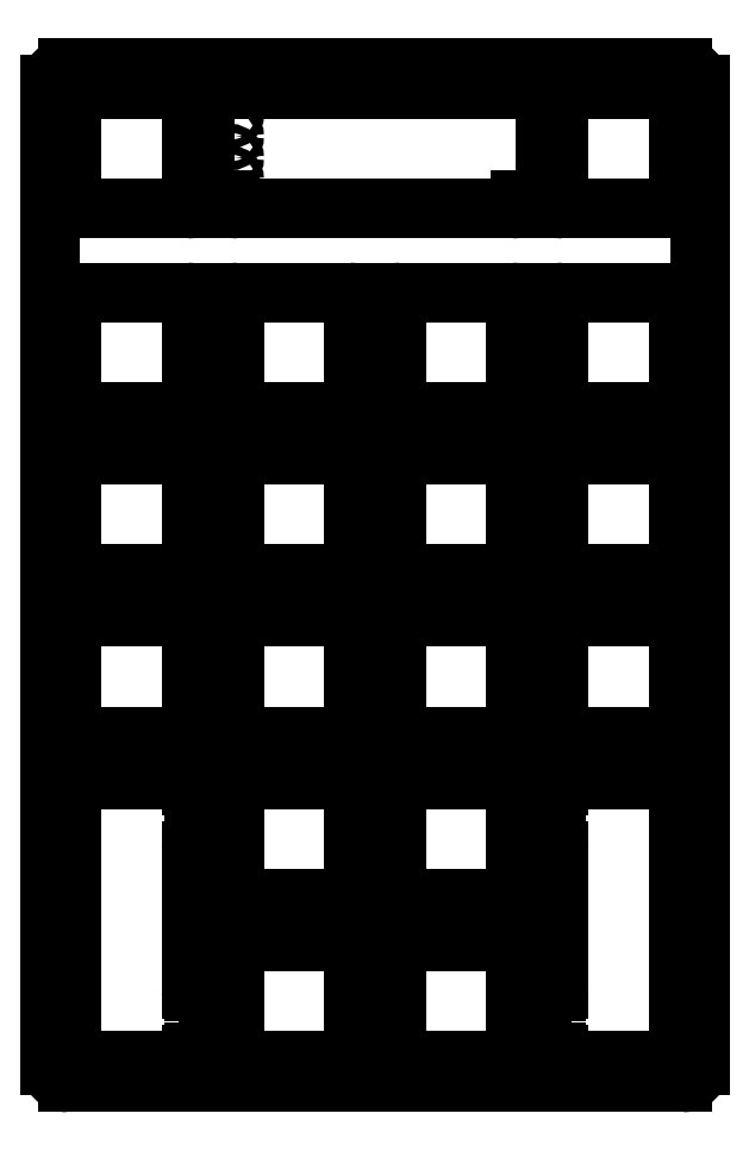
<metadata>
{"format":"dxf","ext":"dxf","renderer":"ezdxf+matplotlib","layout":"modelspace","background":"white","min_lineweight":24,"dpi":150}
</metadata>
<code>
0
SECTION
2
ENTITIES
0
ARC
8
BLACK
10
69.7
20
-74.46
40
0.5
50
90
51
180
0
ARC
8
BLACK
10
31.6
20
-31.6
40
0.5
50
90
51
180
0
ARC
8
BLACK
10
88.75
20
-55.41
40
0.5
50
90
51
180
0
ARC
8
BLACK
10
86.75
20
-137.5
40
0.5
50
90
51
180
0
LINE
8
BLACK
10
88.75
20
-45.1
11
101.8
21
-45.1
0
ARC
8
BLACK
10
101.8
20
-74.46
40
0.5
50
0
51
90
0
LINE
8
BLACK
10
101.8
20
-93.01
11
88.75
21
-93.01
0
LINE
8
BLACK
10
87.95
20
-113.1
11
86.75
21
-113.1
0
ARC
8
BLACK
10
50.65
20
-125.6
40
0.5
50
-180
51
-90
0
LINE
8
BLACK
10
86.25
20
-137.5
11
86.25
21
-143.5
0
LINE
8
BLACK
10
69.2
20
-112.6
11
69.2
21
-125.6
0
LINE
8
BLACK
10
45.1
20
-144.6
11
45.1
21
-144.3
0
ARC
8
BLACK
10
88.75
20
-93.51
40
0.5
50
90
51
180
0
ARC
8
BLACK
10
69.7
20
-106.5
40
0.5
50
-180
51
-90
0
LINE
8
BLACK
10
50.15
20
-55.41
11
50.15
21
-68.41
0
ARC
8
BLACK
10
82.7
20
-125.6
40
0.5
50
-90
51
-0
0
LINE
8
BLACK
10
31.6
20
-68.91
11
44.6
21
-68.91
0
LINE
8
BLACK
10
102.2
20
-74.46
11
102.2
21
-87.46
0
LINE
8
BLACK
10
82.7
20
-54.91
11
69.7
21
-54.91
0
LINE
8
BLACK
10
47.1
20
-143.5
11
47.1
21
-137.5
0
ARC
8
BLACK
10
45.4
20
-136.7
40
0.3
50
-180
51
-90
0
LINE
8
BLACK
10
87.95
20
-144
11
86.75
21
-144
0
ARC
8
BLACK
10
86.75
20
-143.5
40
0.5
50
-180
51
-90
0
ARC
8
BLACK
10
86.2
20
-43.6
40
0.5
50
-90
51
-0
0
ARC
8
BLACK
10
82.7
20
-93.51
40
0.5
50
0
51
90
0
ARC
8
BLACK
10
88.75
20
-74.46
40
0.5
50
90
51
180
0
ARC
8
BLACK
10
63.65
20
-112.6
40
0.5
50
0
51
90
0
ARC
8
BLACK
10
50.65
20
-44.6
40
0.5
50
-180
51
-90
0
LINE
8
BLACK
10
88.25
20
-74.46
11
88.25
21
-87.46
0
ARC
8
BLACK
10
31.6
20
-112.6
40
0.5
50
90
51
180
0
LINE
8
BLACK
10
50.15
20
-131.6
11
50.15
21
-144.6
0
ARC
8
BLACK
10
50.65
20
-112.6
40
0.5
50
90
51
180
0
LINE
8
BLACK
10
44.6
20
-112.1
11
31.6
21
-112.1
0
LINE
8
BLACK
10
83.2
20
-74.46
11
83.2
21
-87.46
0
LINE
8
BLACK
10
50.65
20
-45.1
11
82.7
21
-45.1
0
LINE
8
BLACK
10
44.6
20
-145.1
11
31.6
21
-145.1
0
ARC
8
BLACK
10
31.6
20
-55.41
40
0.5
50
90
51
180
0
LINE
8
BLACK
10
63.65
20
-93.01
11
50.65
21
-93.01
0
LINE
8
BLACK
10
31.1
20
-31.6
11
31.1
21
-44.6
0
ARC
8
BLACK
10
87.95
20
-136.7
40
0.3
50
-90
51
-0
0
LINE
8
BLACK
10
102.8
20
-147.6
11
30.57
21
-147.6
0
ARC
8
BLACK
10
44.6
20
-93.51
40
0.5
50
0
51
90
0
LINE
8
BLACK
10
31.1
20
-93.51
11
31.1
21
-106.5
0
LINE
8
BLACK
10
31.6
20
-107
11
44.6
21
-107
0
ARC
8
BLACK
10
31.6
20
-144.6
40
0.5
50
-180
51
-90
0
LINE
8
BLACK
10
50.65
20
-112.1
11
63.65
21
-112.1
0
LINE
8
BLACK
10
50.15
20
-112.6
11
50.15
21
-125.6
0
LINE
8
BLACK
10
88.75
20
-112.1
11
101.8
21
-112.1
0
LINE
8
BLACK
10
101.8
20
-31.1
11
88.75
21
-31.1
0
LINE
8
BLACK
10
88.25
20
-31.6
11
88.25
21
-44.6
0
ARC
8
BLACK
10
50.65
20
-93.51
40
0.5
50
90
51
180
0
ARC
8
BLACK
10
87.95
20
-112.8
40
0.3
50
-90
51
-0
0
LINE
8
BLACK
10
88.75
20
-145.1
11
101.8
21
-145.1
0
LINE
8
BLACK
10
88.25
20
-120.4
11
88.25
21
-136.7
0
ARC
8
BLACK
10
69.7
20
-87.46
40
0.5
50
-180
51
-90
0
ARC
8
BLACK
10
86.75
20
-119.6
40
0.5
50
-180
51
-90
0
LINE
8
BLACK
10
102.2
20
-55.41
11
102.2
21
-68.41
0
ARC
8
BLACK
10
63.65
20
-55.41
40
0.5
50
0
51
90
0
ARC
8
BLACK
10
101.8
20
-106.5
40
0.5
50
-90
51
-0
0
LINE
8
BLACK
10
104.8
20
-30.57
11
104.8
21
-145.6
0
ARC
8
BLACK
10
82.7
20
-131.6
40
0.5
50
0
51
90
0
ARC
8
BLACK
10
88.75
20
-31.6
40
0.5
50
90
51
180
0
LINE
8
BLACK
10
31.6
20
-93.01
11
44.6
21
-93.01
0
LINE
8
BLACK
10
82.7
20
-112.1
11
69.7
21
-112.1
0
ARC
8
BLACK
10
46.6
20
-143.5
40
0.5
50
-90
51
-0
0
LINE
8
BLACK
10
50.15
20
-74.46
11
50.15
21
-87.46
0
LINE
8
BLACK
10
83.2
20
-131.6
11
83.2
21
-144.6
0
LINE
8
BLACK
10
63.65
20
-145.1
11
50.65
21
-145.1
0
LINE
8
BLACK
10
50.65
20
-54.91
11
63.65
21
-54.91
0
ARC
8
BLACK
10
50.65
20
-87.46
40
0.5
50
-180
51
-90
0
LINE
8
BLACK
10
102.2
20
-93.51
11
102.2
21
-106.5
0
ARC
8
BLACK
10
44.6
20
-55.41
40
0.5
50
0
51
90
0
LINE
8
BLACK
10
63.65
20
-107
11
50.65
21
-107
0
ARC
8
BLACK
10
63.65
20
-87.46
40
0.5
50
-90
51
-0
0
LINE
8
BLACK
10
69.7
20
-145.1
11
82.7
21
-145.1
0
LINE
8
BLACK
10
45.4
20
-137
11
46.6
21
-137
0
LINE
8
BLACK
10
31.1
20
-55.41
11
31.1
21
-68.41
0
ARC
8
BLACK
10
69.7
20
-144.6
40
0.5
50
-180
51
-90
0
LINE
8
BLACK
10
64.15
20
-112.6
11
64.15
21
-125.6
0
ARC
8
BLACK
10
82.7
20
-87.46
40
0.5
50
-90
51
-0
0
LINE
8
BLACK
10
69.2
20
-131.6
11
69.2
21
-144.6
0
LINE
8
BLACK
10
82.7
20
-126.1
11
69.7
21
-126.1
0
ARC
8
BLACK
10
101.8
20
-31.6
40
0.5
50
0
51
90
0
ARC
8
BLACK
10
44.6
20
-68.41
40
0.5
50
-90
51
-0
0
ARC
8
BLACK
10
102.8
20
-145.6
40
2
50
-90
51
-0
0
LINE
8
BLACK
10
88.25
20
-93.51
11
88.25
21
-106.5
0
LINE
8
BLACK
10
50.65
20
-68.91
11
63.65
21
-68.91
0
LINE
8
BLACK
10
101.8
20
-107
11
88.75
21
-107
0
LINE
8
BLACK
10
69.7
20
-93.01
11
82.7
21
-93.01
0
LINE
8
BLACK
10
47.1
20
-119.7
11
47.1
21
-113.7
0
ARC
8
BLACK
10
87.95
20
-144.3
40
0.3
50
0
51
90
0
LINE
8
BLACK
10
31.6
20
-45.1
11
44.6
21
-45.1
0
ARC
8
BLACK
10
45.4
20
-112.9
40
0.3
50
-180
51
-90
0
ARC
8
BLACK
10
63.65
20
-131.6
40
0.5
50
0
51
90
0
ARC
8
BLACK
10
69.7
20
-112.6
40
0.5
50
90
51
180
0
LINE
8
BLACK
10
63.65
20
-131.1
11
50.65
21
-131.1
0
ARC
8
BLACK
10
49.65
20
-44.6
40
0.5
50
0
51
90
0
ARC
8
BLACK
10
86.75
20
-113.6
40
0.5
50
90
51
180
0
LINE
8
BLACK
10
86.7
20
-31.6
11
86.7
21
-43.6
0
ARC
8
BLACK
10
46.6
20
-137.5
40
0.5
50
0
51
90
0
LINE
8
BLACK
10
45.4
20
-120.2
11
46.6
21
-120.2
0
ARC
8
BLACK
10
88.75
20
-144.6
40
0.5
50
-180
51
-90
0
LINE
8
BLACK
10
88.25
20
-55.41
11
88.25
21
-68.41
0
ARC
8
BLACK
10
87.95
20
-120.4
40
0.3
50
0
51
90
0
ARC
8
BLACK
10
82.7
20
-112.6
40
0.5
50
0
51
90
0
ARC
8
BLACK
10
30.57
20
-145.6
40
2
50
-180
51
-90
0
LINE
8
BLACK
10
102.2
20
-31.6
11
102.2
21
-44.6
0
ARC
8
BLACK
10
31.6
20
-106.5
40
0.5
50
-180
51
-90
0
LINE
8
BLACK
10
88.75
20
-73.96
11
101.8
21
-73.96
0
LINE
8
BLACK
10
45.4
20
-144
11
46.6
21
-144
0
ARC
8
BLACK
10
69.7
20
-131.6
40
0.5
50
90
51
180
0
ARC
8
BLACK
10
31.6
20
-74.46
40
0.5
50
90
51
180
0
LINE
8
BLACK
10
31.6
20
-73.96
11
44.6
21
-73.96
0
LINE
8
BLACK
10
88.75
20
-68.91
11
101.8
21
-68.91
0
LINE
8
BLACK
10
31.6
20
-87.96
11
44.6
21
-87.96
0
ARC
8
BLACK
10
44.6
20
-31.6
40
0.5
50
0
51
90
0
ARC
8
BLACK
10
69.7
20
-93.51
40
0.5
50
90
51
180
0
ARC
8
BLACK
10
63.65
20
-93.51
40
0.5
50
0
51
90
0
ARC
8
BLACK
10
31.6
20
-44.6
40
0.5
50
-180
51
-90
0
ARC
8
BLACK
10
30.57
20
-30.57
40
2
50
90
51
180
0
LINE
8
BLACK
10
69.2
20
-55.41
11
69.2
21
-68.41
0
LINE
8
BLACK
10
47.15
20
-31.1
11
86.2
21
-31.1
0
LINE
8
BLACK
10
83.7
20
-44.1
11
86.2
21
-44.1
0
ARC
8
BLACK
10
88.75
20
-68.41
40
0.5
50
-180
51
-90
0
LINE
8
BLACK
10
64.15
20
-55.41
11
64.15
21
-68.41
0
ARC
8
BLACK
10
50.65
20
-144.6
40
0.5
50
-180
51
-90
0
ARC
8
BLACK
10
44.6
20
-87.46
40
0.5
50
-90
51
-0
0
ARC
8
BLACK
10
69.7
20
-55.41
40
0.5
50
90
51
180
0
LINE
8
BLACK
10
45.1
20
-93.51
11
45.1
21
-106.5
0
ARC
8
BLACK
10
44.6
20
-144.6
40
0.5
50
-90
51
-0
0
ARC
8
BLACK
10
82.7
20
-74.46
40
0.5
50
0
51
90
0
ARC
8
BLACK
10
82.7
20
-68.41
40
0.5
50
-90
51
-0
0
ARC
8
BLACK
10
63.65
20
-106.5
40
0.5
50
-90
51
-0
0
ARC
8
BLACK
10
31.6
20
-68.41
40
0.5
50
-180
51
-90
0
ARC
8
BLACK
10
44.6
20
-112.6
40
0.5
50
0
51
90
0
LINE
8
BLACK
10
45.1
20
-112.9
11
45.1
21
-112.6
0
LINE
8
BLACK
10
69.2
20
-93.51
11
69.2
21
-106.5
0
LINE
8
BLACK
10
83.2
20
-55.41
11
83.2
21
-68.41
0
ARC
8
BLACK
10
86.2
20
-31.6
40
0.5
50
0
51
90
0
ARC
8
BLACK
10
63.65
20
-68.41
40
0.5
50
-90
51
-0
0
LINE
8
BLACK
10
69.2
20
-74.46
11
69.2
21
-87.46
0
LINE
8
BLACK
10
69.7
20
-107
11
82.7
21
-107
0
ARC
8
BLACK
10
82.7
20
-44.6
40
0.5
50
-90
51
-0
0
ARC
8
BLACK
10
88.75
20
-87.46
40
0.5
50
-180
51
-90
0
ARC
8
BLACK
10
44.6
20
-74.46
40
0.5
50
0
51
90
0
LINE
8
BLACK
10
69.7
20
-87.96
11
82.7
21
-87.96
0
LINE
8
BLACK
10
31.1
20
-144.6
11
31.1
21
-112.6
0
ARC
8
BLACK
10
45.4
20
-144.3
40
0.3
50
90
51
180
0
ARC
8
BLACK
10
102.8
20
-30.57
40
2
50
0
51
90
0
ARC
8
BLACK
10
46.6
20
-119.7
40
0.5
50
-90
51
-0
0
ARC
8
BLACK
10
69.7
20
-125.6
40
0.5
50
-180
51
-90
0
LINE
8
BLACK
10
50.15
20
-93.51
11
50.15
21
-106.5
0
LINE
8
BLACK
10
88.75
20
-54.91
11
101.8
21
-54.91
0
LINE
8
BLACK
10
45.1
20
-136.7
11
45.1
21
-120.5
0
LINE
8
BLACK
10
47.15
20
-44.1
11
49.65
21
-44.1
0
ARC
8
BLACK
10
101.8
20
-68.41
40
0.5
50
-90
51
-0
0
ARC
8
BLACK
10
69.7
20
-68.41
40
0.5
50
-180
51
-90
0
ARC
8
BLACK
10
47.15
20
-43.6
40
0.5
50
-180
51
-90
0
LINE
8
BLACK
10
45.4
20
-113.2
11
46.6
21
-113.2
0
ARC
8
BLACK
10
82.7
20
-144.6
40
0.5
50
-90
51
-0
0
ARC
8
BLACK
10
88.75
20
-112.6
40
0.5
50
90
51
180
0
ARC
8
BLACK
10
63.65
20
-125.6
40
0.5
50
-90
51
-0
0
ARC
8
BLACK
10
83.7
20
-44.6
40
0.5
50
90
51
180
0
ARC
8
BLACK
10
63.65
20
-74.46
40
0.5
50
0
51
90
0
ARC
8
BLACK
10
101.8
20
-144.6
40
0.5
50
-90
51
-0
0
LINE
8
BLACK
10
64.15
20
-74.46
11
64.15
21
-87.46
0
LINE
8
BLACK
10
28.57
20
-145.6
11
28.57
21
-30.57
0
LINE
8
BLACK
10
45.1
20
-74.46
11
45.1
21
-87.46
0
ARC
8
BLACK
10
45.4
20
-120.5
40
0.3
50
90
51
180
0
LINE
8
BLACK
10
88.25
20
-112.6
11
88.25
21
-112.8
0
ARC
8
BLACK
10
50.65
20
-106.5
40
0.5
50
-180
51
-90
0
ARC
8
BLACK
10
88.75
20
-106.5
40
0.5
50
-180
51
-90
0
ARC
8
BLACK
10
101.8
20
-87.46
40
0.5
50
-90
51
-0
0
ARC
8
BLACK
10
50.65
20
-74.46
40
0.5
50
90
51
180
0
ARC
8
BLACK
10
50.65
20
-55.41
40
0.5
50
90
51
180
0
LINE
8
BLACK
10
63.65
20
-87.96
11
50.65
21
-87.96
0
ARC
8
BLACK
10
82.7
20
-106.5
40
0.5
50
-90
51
-0
0
LINE
8
BLACK
10
63.65
20
-73.96
11
50.65
21
-73.96
0
LINE
8
BLACK
10
50.65
20
-126.1
11
63.65
21
-126.1
0
LINE
8
BLACK
10
30.57
20
-28.57
11
102.8
21
-28.57
0
LINE
8
BLACK
10
102.2
20
-112.6
11
102.2
21
-144.6
0
LINE
8
BLACK
10
69.7
20
-73.96
11
82.7
21
-73.96
0
LINE
8
BLACK
10
64.15
20
-131.6
11
64.15
21
-144.6
0
LINE
8
BLACK
10
69.7
20
-131.1
11
82.7
21
-131.1
0
ARC
8
BLACK
10
50.65
20
-68.41
40
0.5
50
-180
51
-90
0
ARC
8
BLACK
10
101.8
20
-44.6
40
0.5
50
-90
51
-0
0
ARC
8
BLACK
10
88.75
20
-44.6
40
0.5
50
-180
51
-90
0
LINE
8
BLACK
10
87.95
20
-120.1
11
86.75
21
-120.1
0
LINE
8
BLACK
10
31.6
20
-31.1
11
44.6
21
-31.1
0
ARC
8
BLACK
10
101.8
20
-93.51
40
0.5
50
0
51
90
0
LINE
8
BLACK
10
83.2
20
-112.6
11
83.2
21
-125.6
0
ARC
8
BLACK
10
50.65
20
-131.6
40
0.5
50
90
51
180
0
LINE
8
BLACK
10
88.25
20
-144.3
11
88.25
21
-144.6
0
LINE
8
BLACK
10
88.75
20
-87.96
11
101.8
21
-87.96
0
LINE
8
BLACK
10
45.1
20
-31.6
11
45.1
21
-44.6
0
ARC
8
BLACK
10
101.8
20
-55.41
40
0.5
50
0
51
90
0
ARC
8
BLACK
10
46.6
20
-113.7
40
0.5
50
0
51
90
0
LINE
8
BLACK
10
87.95
20
-137
11
86.75
21
-137
0
LINE
8
BLACK
10
83.2
20
-93.51
11
83.2
21
-106.5
0
LINE
8
BLACK
10
86.25
20
-113.6
11
86.25
21
-119.6
0
ARC
8
BLACK
10
31.6
20
-87.46
40
0.5
50
-180
51
-90
0
LINE
8
BLACK
10
82.7
20
-68.91
11
69.7
21
-68.91
0
ARC
8
BLACK
10
47.15
20
-31.6
40
0.5
50
90
51
180
0
LINE
8
BLACK
10
45.1
20
-55.41
11
45.1
21
-68.41
0
ARC
8
BLACK
10
31.6
20
-93.51
40
0.5
50
90
51
180
0
LINE
8
BLACK
10
31.1
20
-74.46
11
31.1
21
-87.46
0
LINE
8
BLACK
10
64.15
20
-93.51
11
64.15
21
-106.5
0
ARC
8
BLACK
10
101.8
20
-112.6
40
0.5
50
0
51
90
0
LINE
8
BLACK
10
46.65
20
-31.6
11
46.65
21
-43.6
0
LINE
8
BLACK
10
31.6
20
-54.91
11
44.6
21
-54.91
0
ARC
8
BLACK
10
82.7
20
-55.41
40
0.5
50
0
51
90
0
ARC
8
BLACK
10
63.65
20
-144.6
40
0.5
50
-90
51
-0
0
ARC
8
BLACK
10
44.6
20
-106.5
40
0.5
50
-90
51
-0
0
ARC
8
BLACK
10
44.6
20
-44.6
40
0.5
50
-90
51
-0
0
CIRCLE
8
BLACK
10
47.62
20
-59.77
40
2
0
CIRCLE
8
BLACK
10
85.72
20
-71.44
40
2
0
CIRCLE
8
BLACK
10
85.72
20
-109.5
40
2
0
CIRCLE
8
BLACK
10
47.62
20
-128.6
40
2
0
CIRCLE
8
BLACK
10
49.64
20
-34.05
40
0.5
0
CIRCLE
8
BLACK
10
49.64
20
-36.59
40
0.5
0
CIRCLE
8
BLACK
10
49.64
20
-39.13
40
0.5
0
CIRCLE
8
BLACK
10
49.64
20
-41.67
40
0.5
0
CIRCLE
8
BLACK
10
85.72
20
-59.77
40
2
0
CIRCLE
8
BLACK
10
47.62
20
-109.5
40
2
0
CIRCLE
8
BLACK
10
85.72
20
-128.6
40
2
0
CIRCLE
8
BLACK
10
47.62
20
-71.44
40
2
0
ENDSEC
0
EOF

</code>
